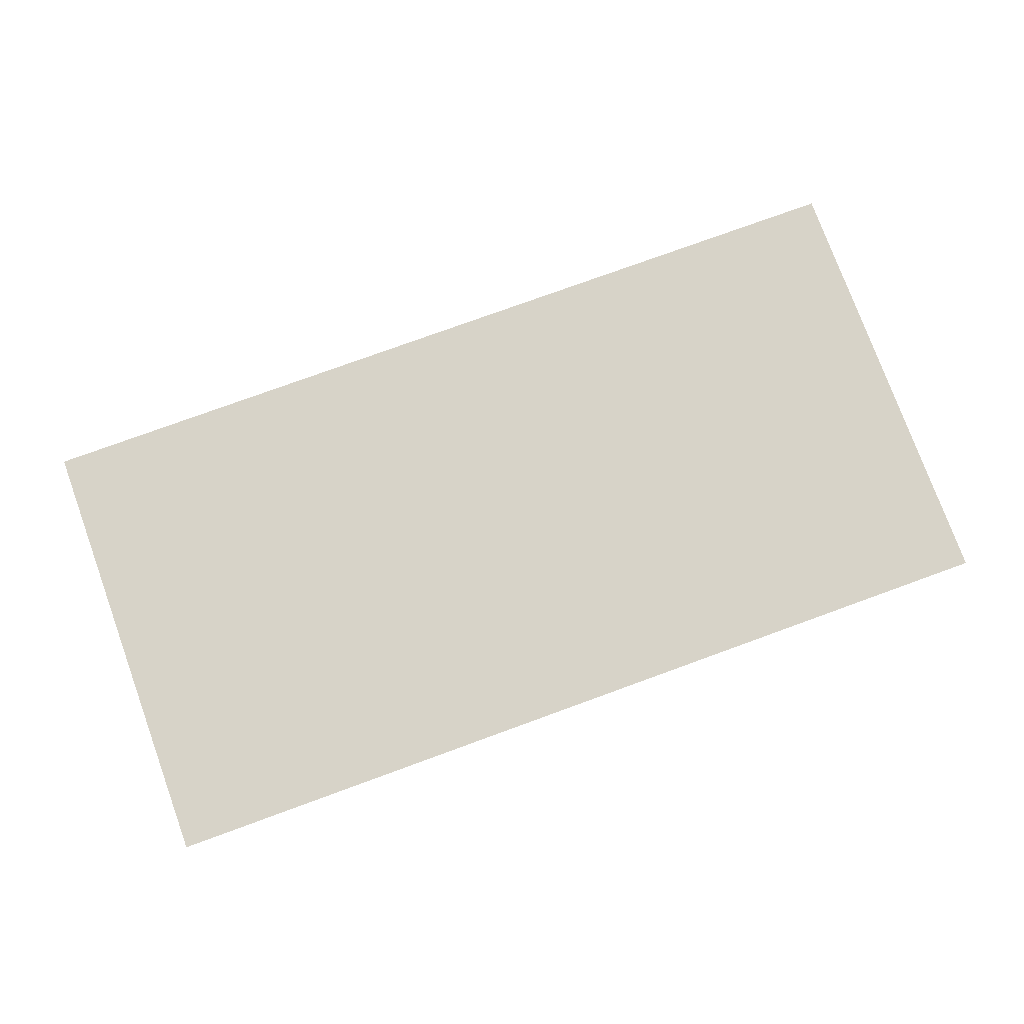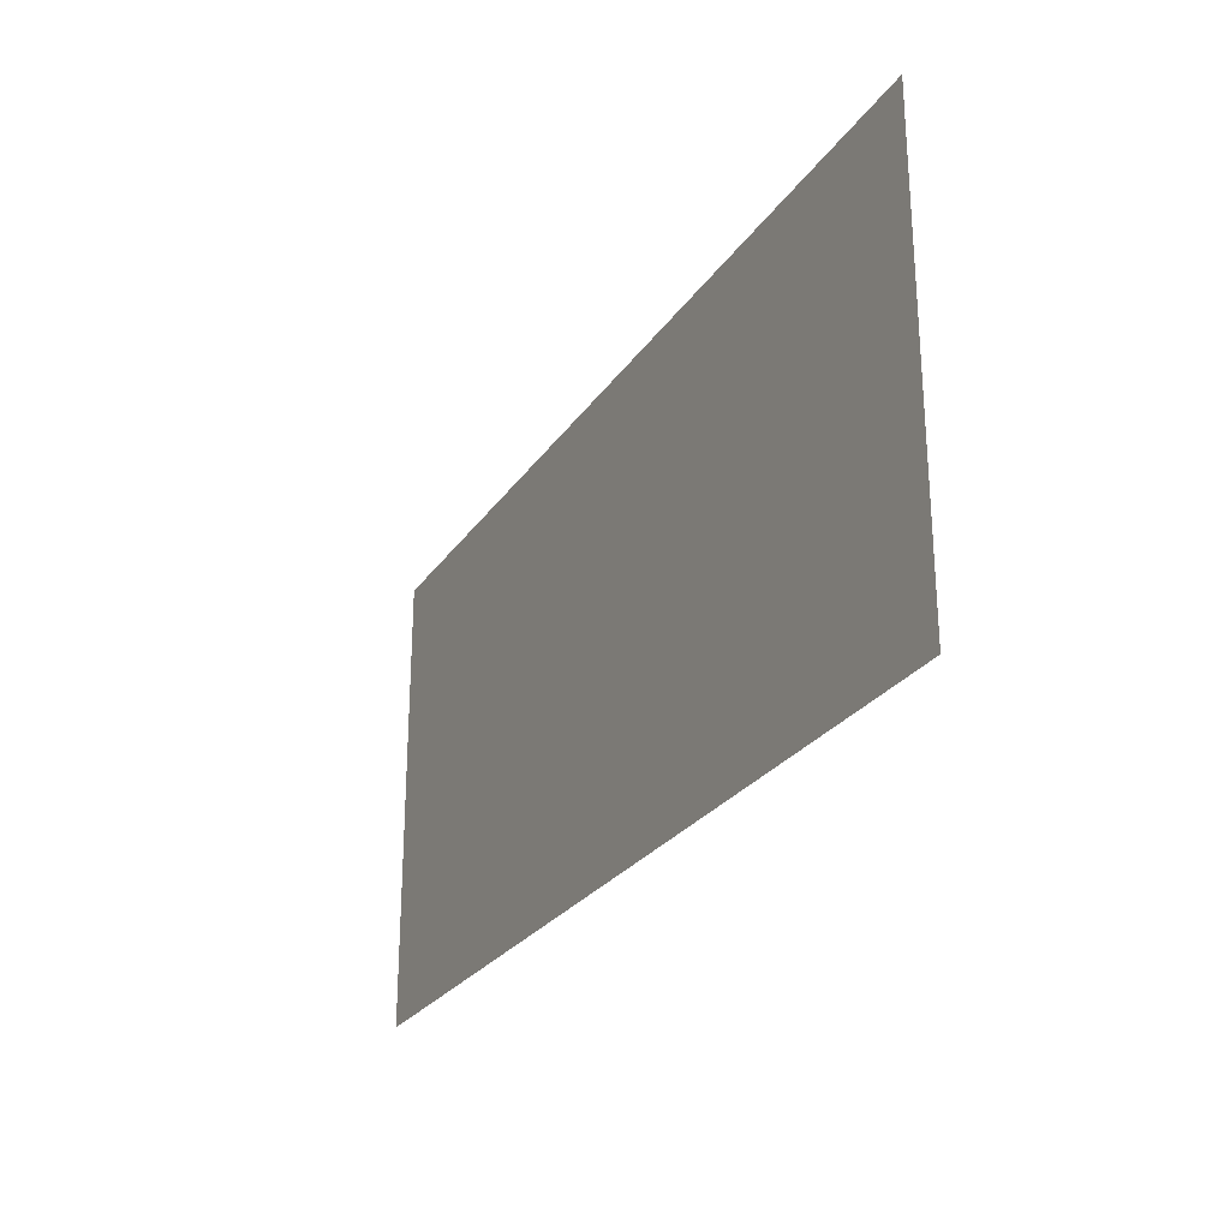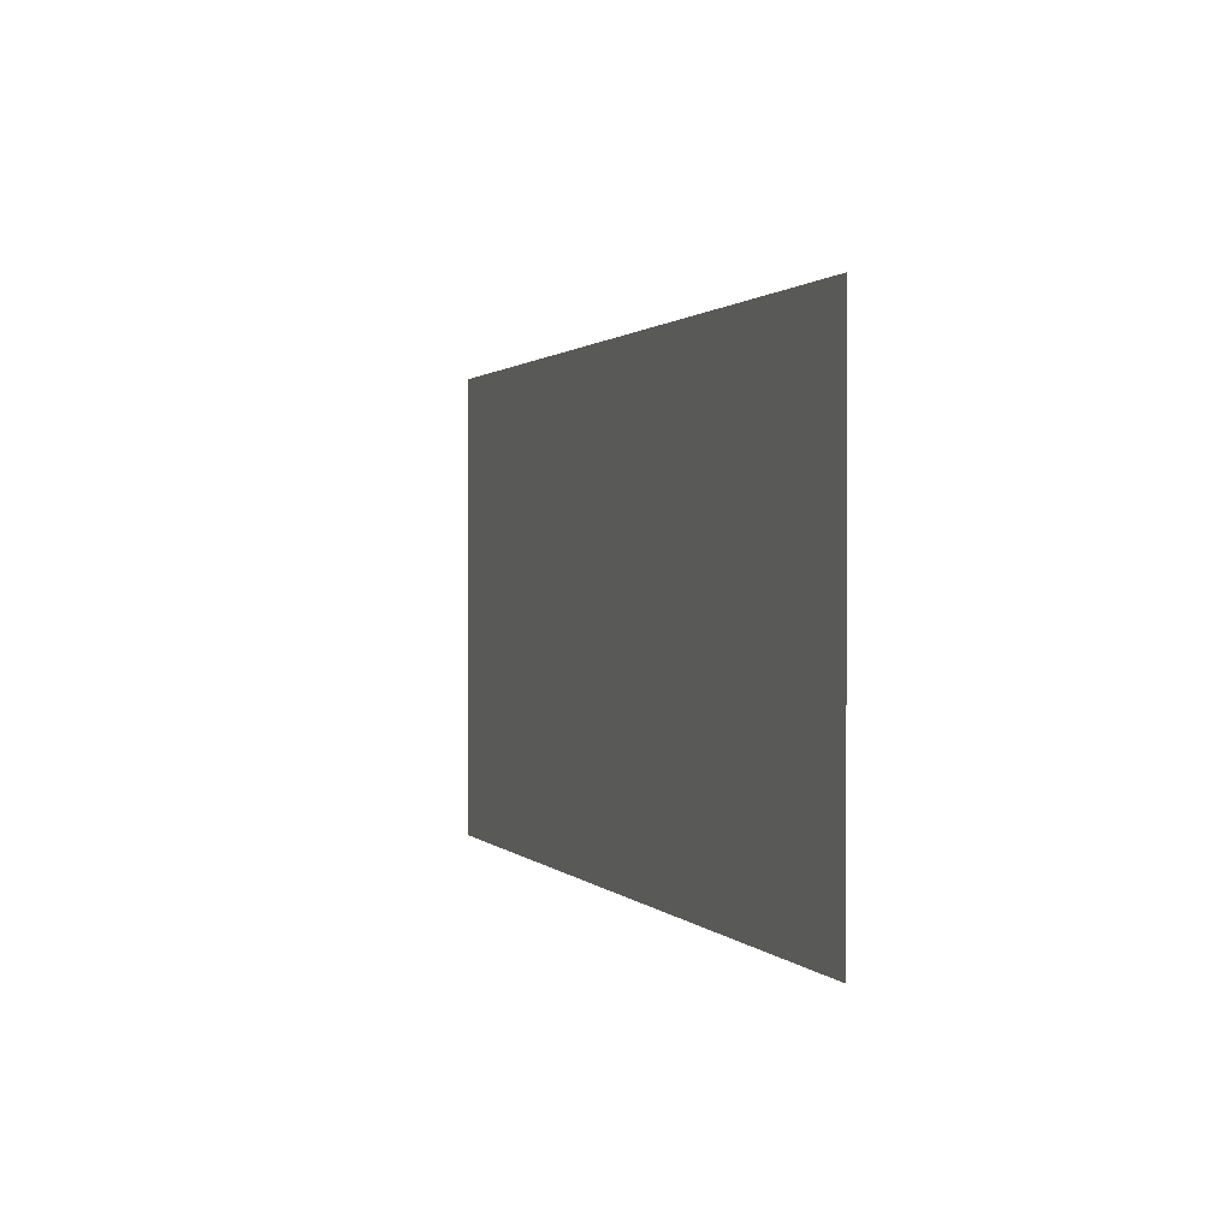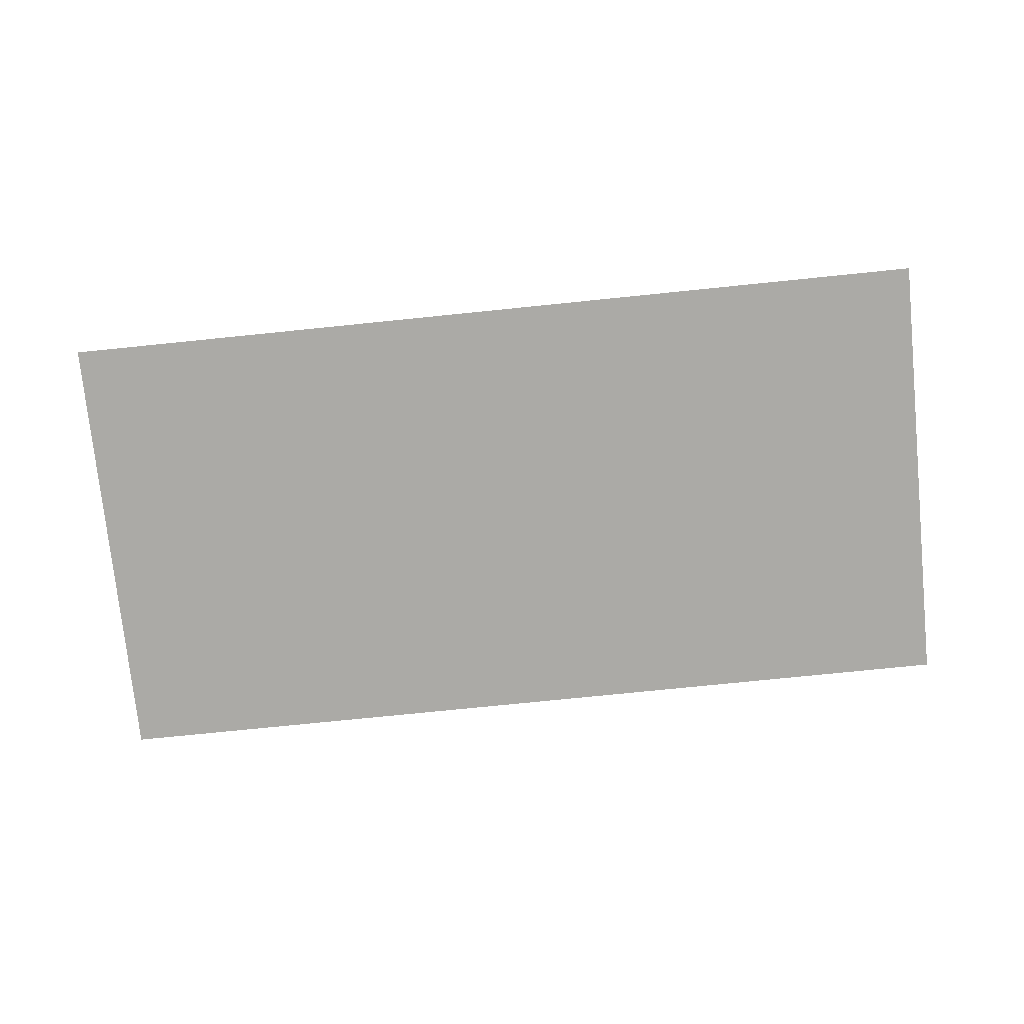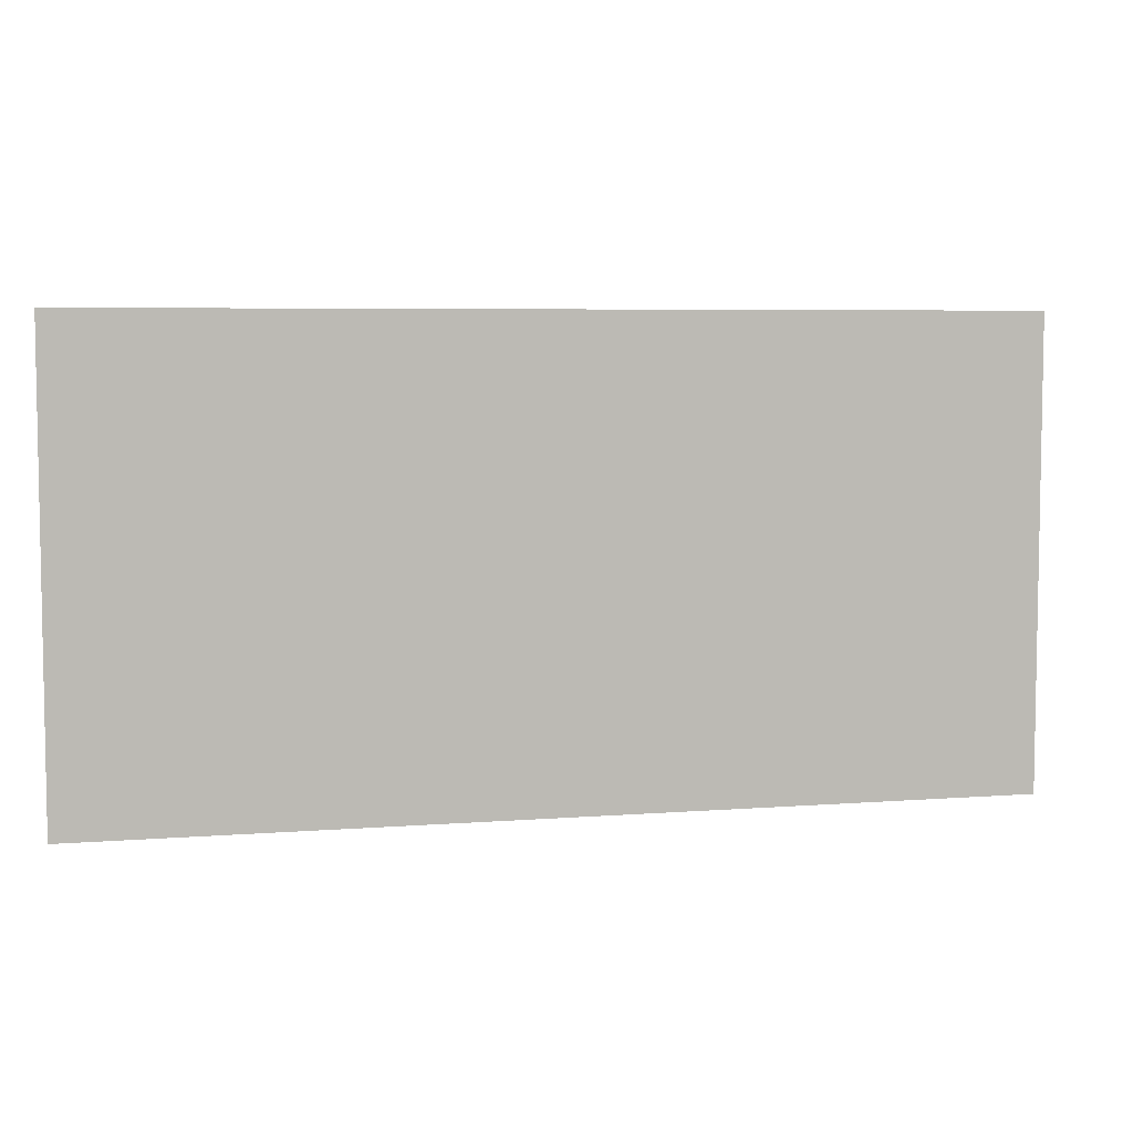
<metadata>
{"format":"obj","ext":"obj","renderer":"f3d","projection":"perspective","resolution":1024,"background":"white","views":[{"elev":77.2,"azim":160.0,"up":"+Z"},{"elev":-26.2,"azim":63.4,"up":"+Y"},{"elev":1.1,"azim":-108.9,"up":"+Y"},{"elev":-75.7,"azim":5.8,"up":"+Z"},{"elev":5.9,"azim":166.7,"up":"+Y"}]}
</metadata>
<code>
o Factory-Wall.003_Plane.198
v -30 -20 1e-06
v -40 -10 2e-06
v -30 -10 1e-06
v -20 -20 1e-06
v -20 -10 1e-06
v -10 -20 0
v -10 -10 0
v -8e-06 -20 0
v -5e-06 -10 0
v 10 -20 -0
v 10 -10 -0
v 20 -20 -1e-06
v 20 -10 -1e-06
v 30 -20 -1e-06
v 30 -10 -1e-06
v 40 -20 -2e-06
v 40 -10 -2e-06
v -40 1.4e-05 2e-06
v -30 1e-05 1e-06
v -20 6e-06 1e-06
v -10 4e-06 0
v -1e-06 0 0
v 10 -4e-06 -0
v 20 -6e-06 -1e-06
v 30 -1e-05 -1e-06
v 40 -1.4e-05 -2e-06
v -40 10 2e-06
v -30 10 1e-06
v -20 10 1e-06
v -10 10 0
v 2e-06 10 -0
v 10 10 -0
v 20 10 -1e-06
v 30 10 -1e-06
v 40 10 -2e-06
v -40 20 6e-06
v -30 20 5e-06
v -20 20 5e-06
v -10 20 4e-06
v 5e-06 20 4e-06
v 10 20 4e-06
v 20 20 3e-06
v 30 20 3e-06
v 40 20 2e-06
v -40 -20 2e-06
f 1 2 3
f 4 3 5
f 6 5 7
f 8 7 9
f 10 9 11
f 12 11 13
f 14 13 15
f 16 15 17
f 3 18 19
f 5 19 20
f 7 20 21
f 9 21 22
f 11 22 23
f 13 23 24
f 15 24 25
f 17 25 26
f 19 27 28
f 20 28 29
f 21 29 30
f 22 30 31
f 23 31 32
f 24 32 33
f 25 33 34
f 26 34 35
f 28 36 37
f 29 37 38
f 30 38 39
f 31 39 40
f 32 40 41
f 33 41 42
f 34 42 43
f 35 43 44
f 1 45 2
f 4 1 3
f 6 4 5
f 8 6 7
f 10 8 9
f 12 10 11
f 14 12 13
f 16 14 15
f 3 2 18
f 5 3 19
f 7 5 20
f 9 7 21
f 11 9 22
f 13 11 23
f 15 13 24
f 17 15 25
f 19 18 27
f 20 19 28
f 21 20 29
f 22 21 30
f 23 22 31
f 24 23 32
f 25 24 33
f 26 25 34
f 28 27 36
f 29 28 37
f 30 29 38
f 31 30 39
f 32 31 40
f 33 32 41
f 34 33 42
f 35 34 43

</code>
